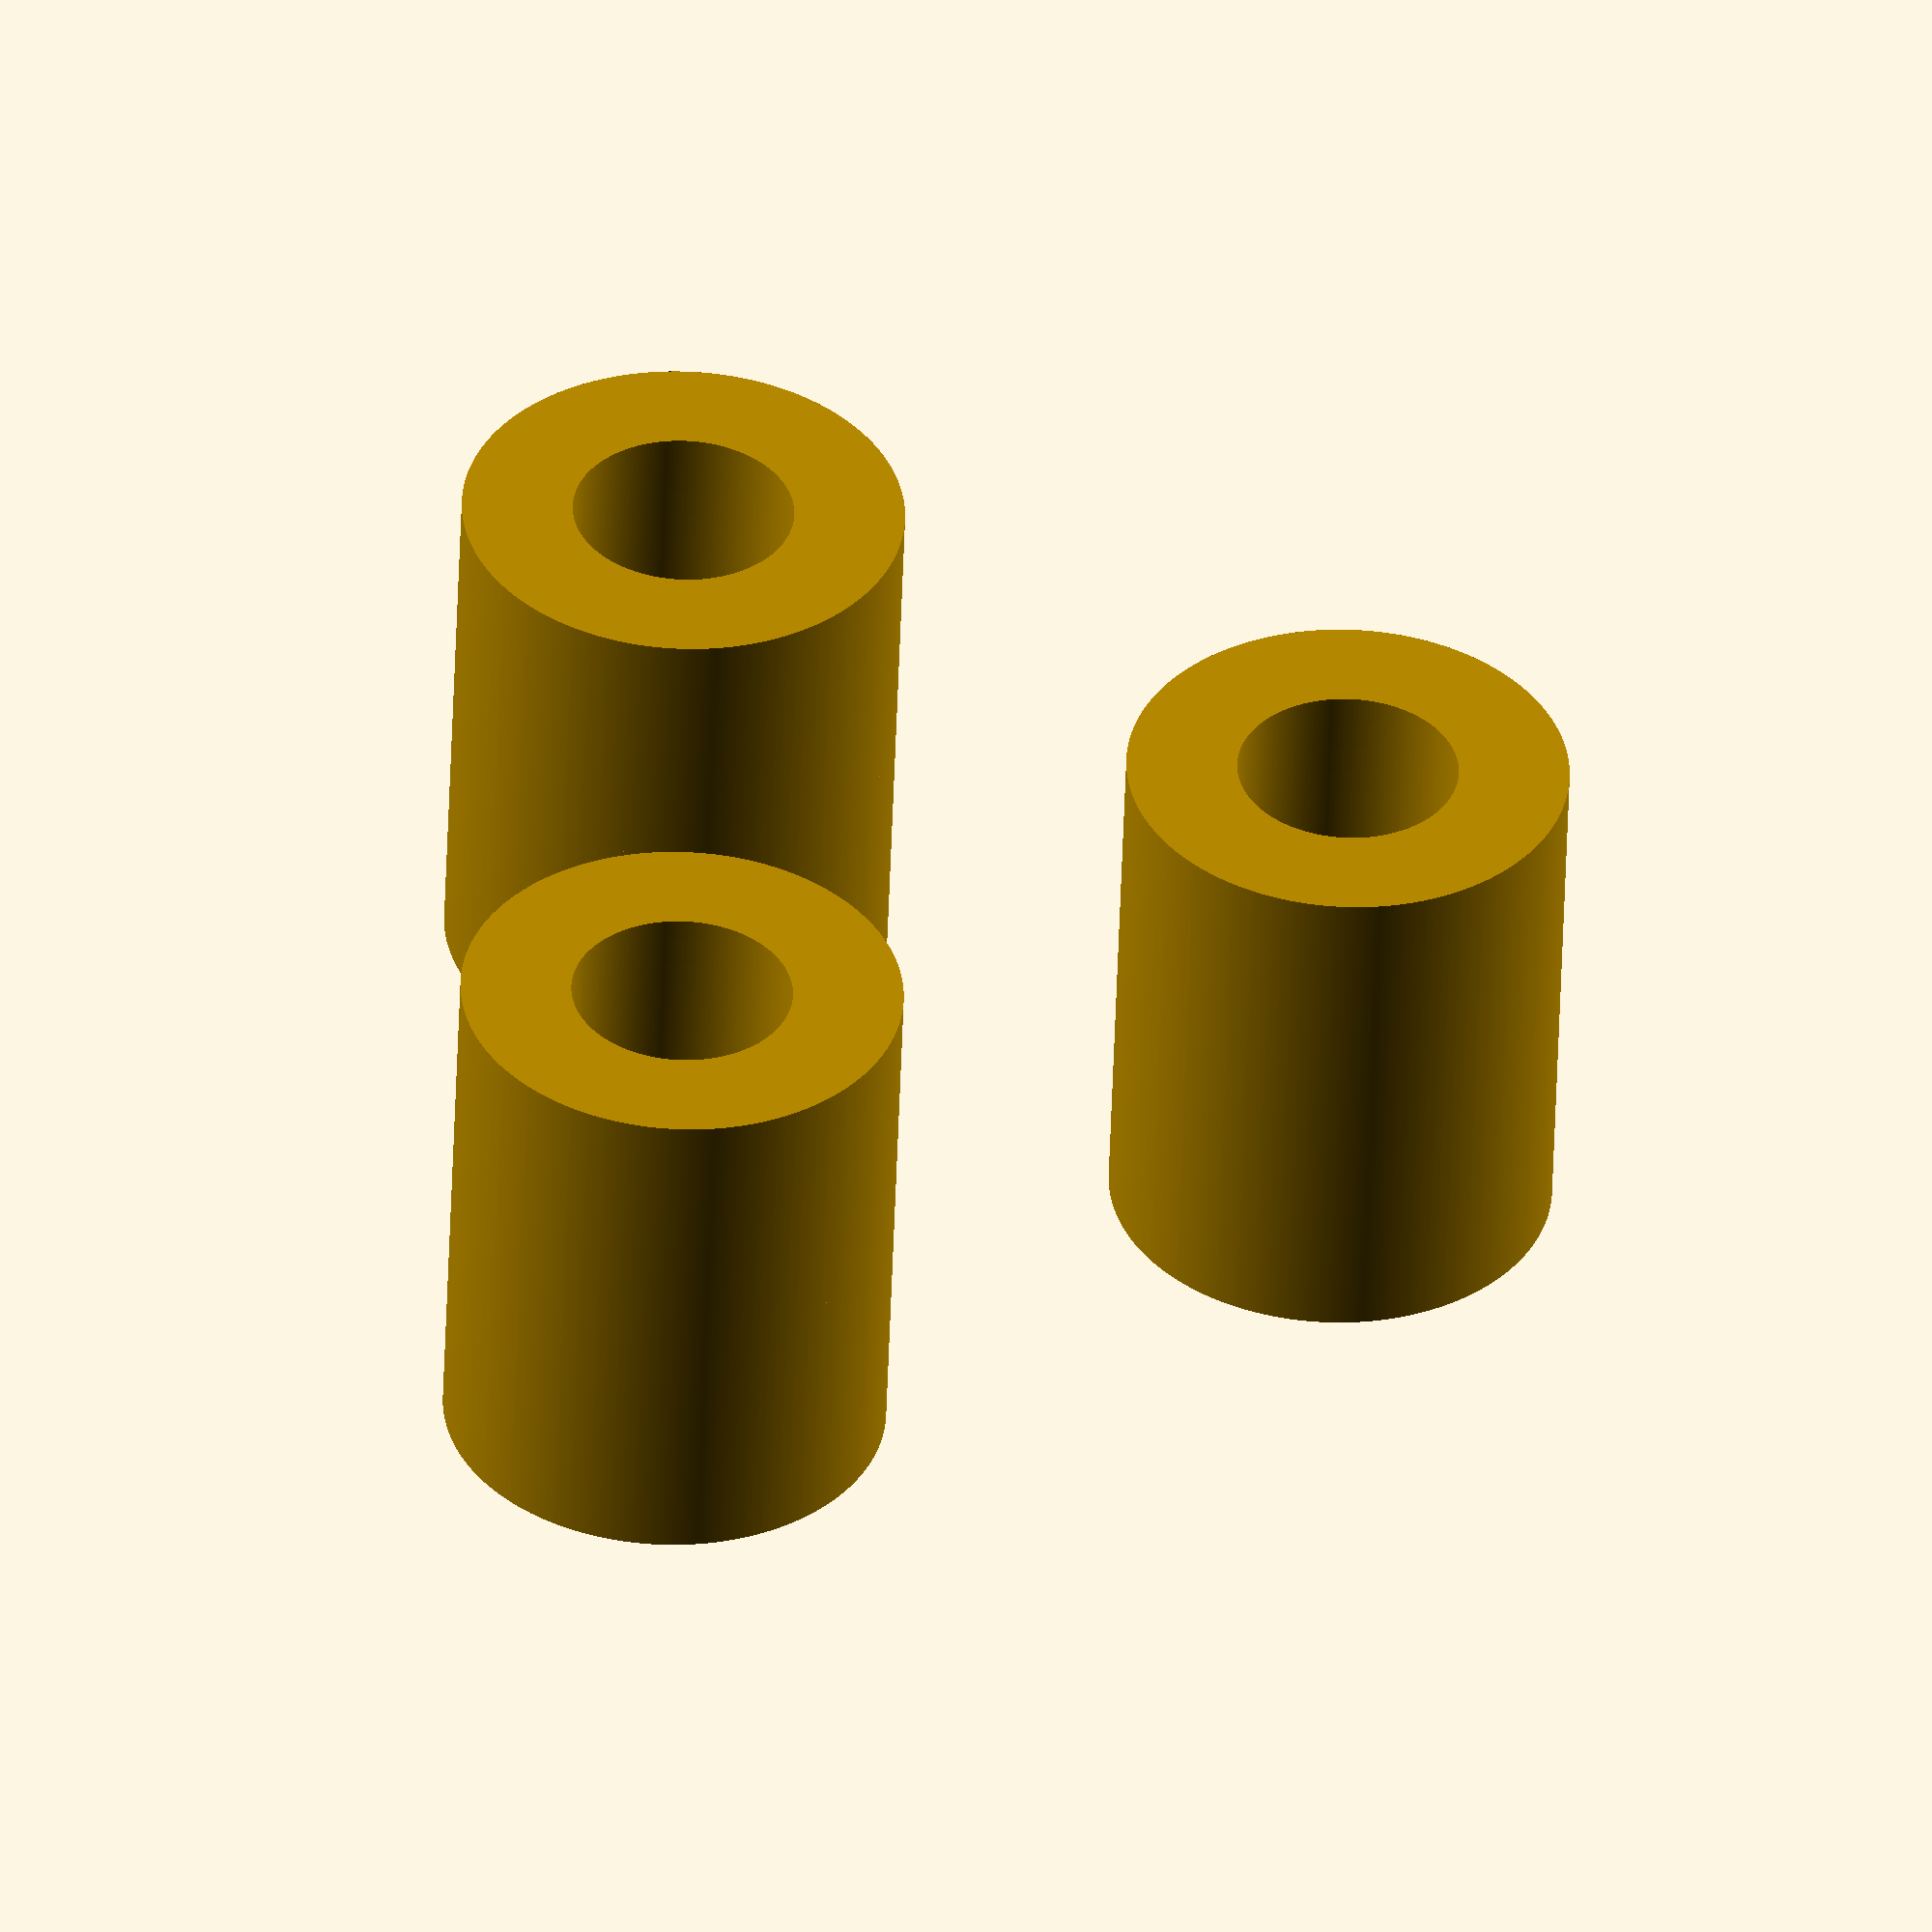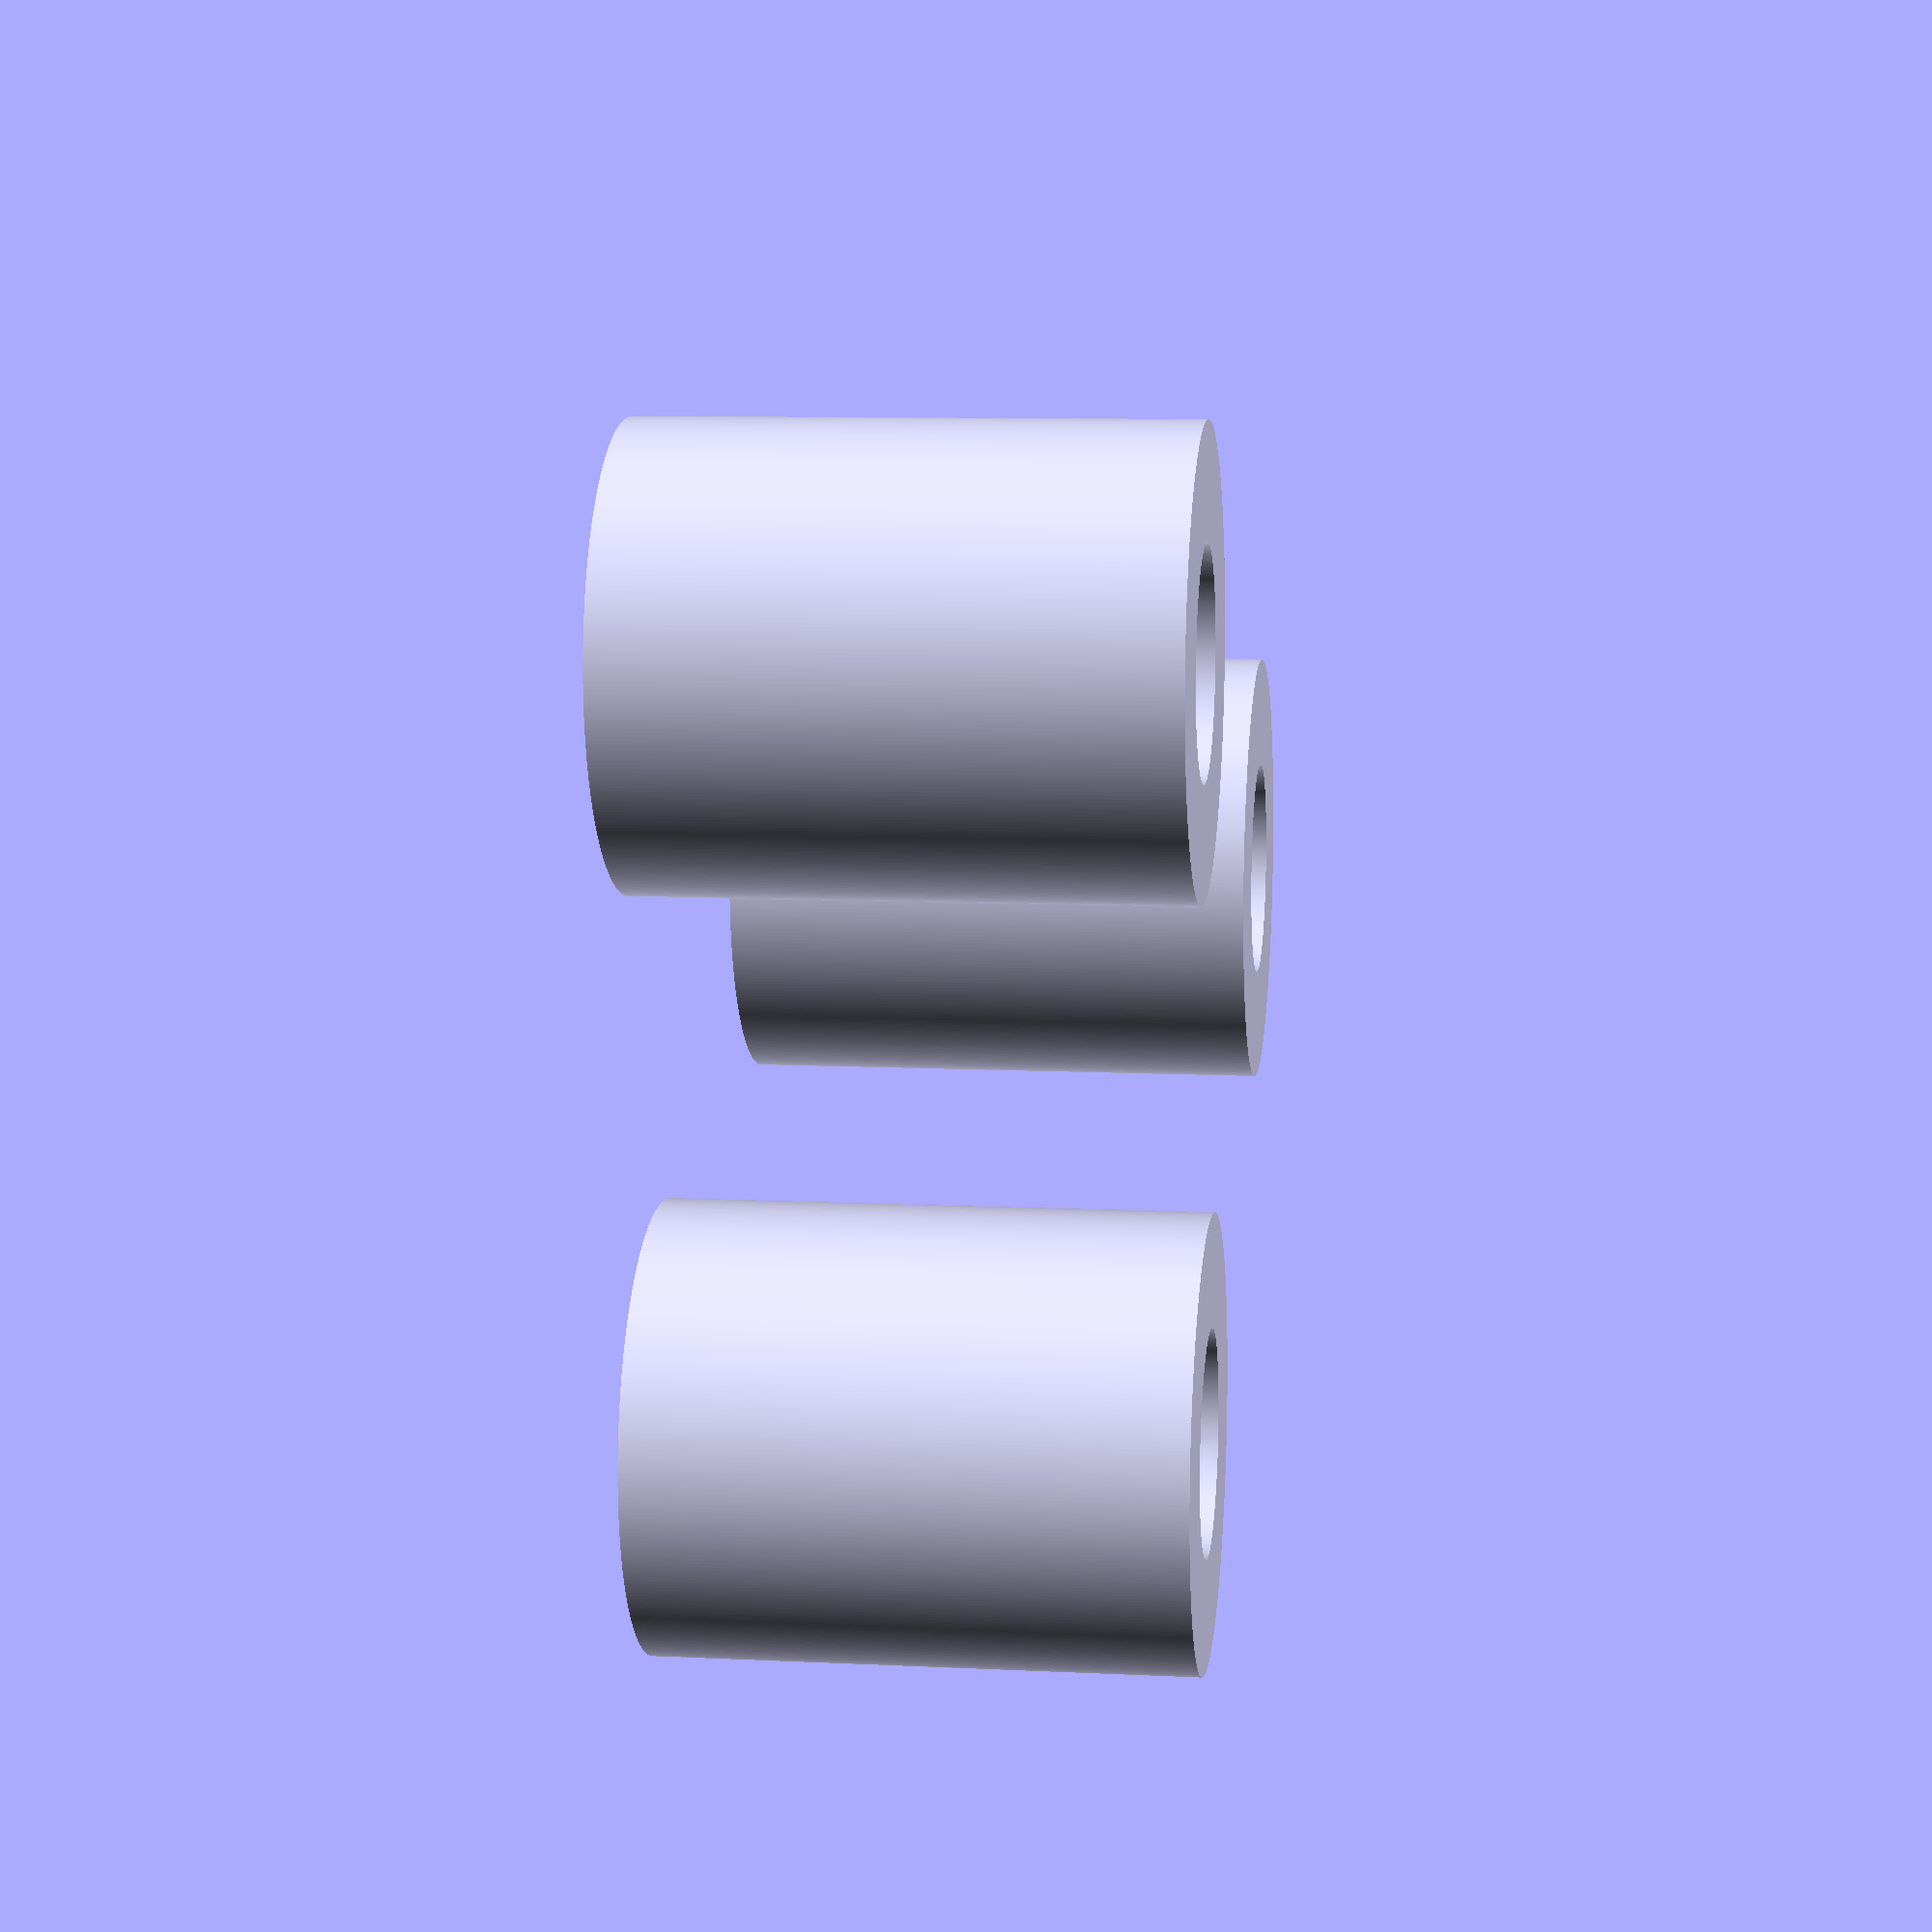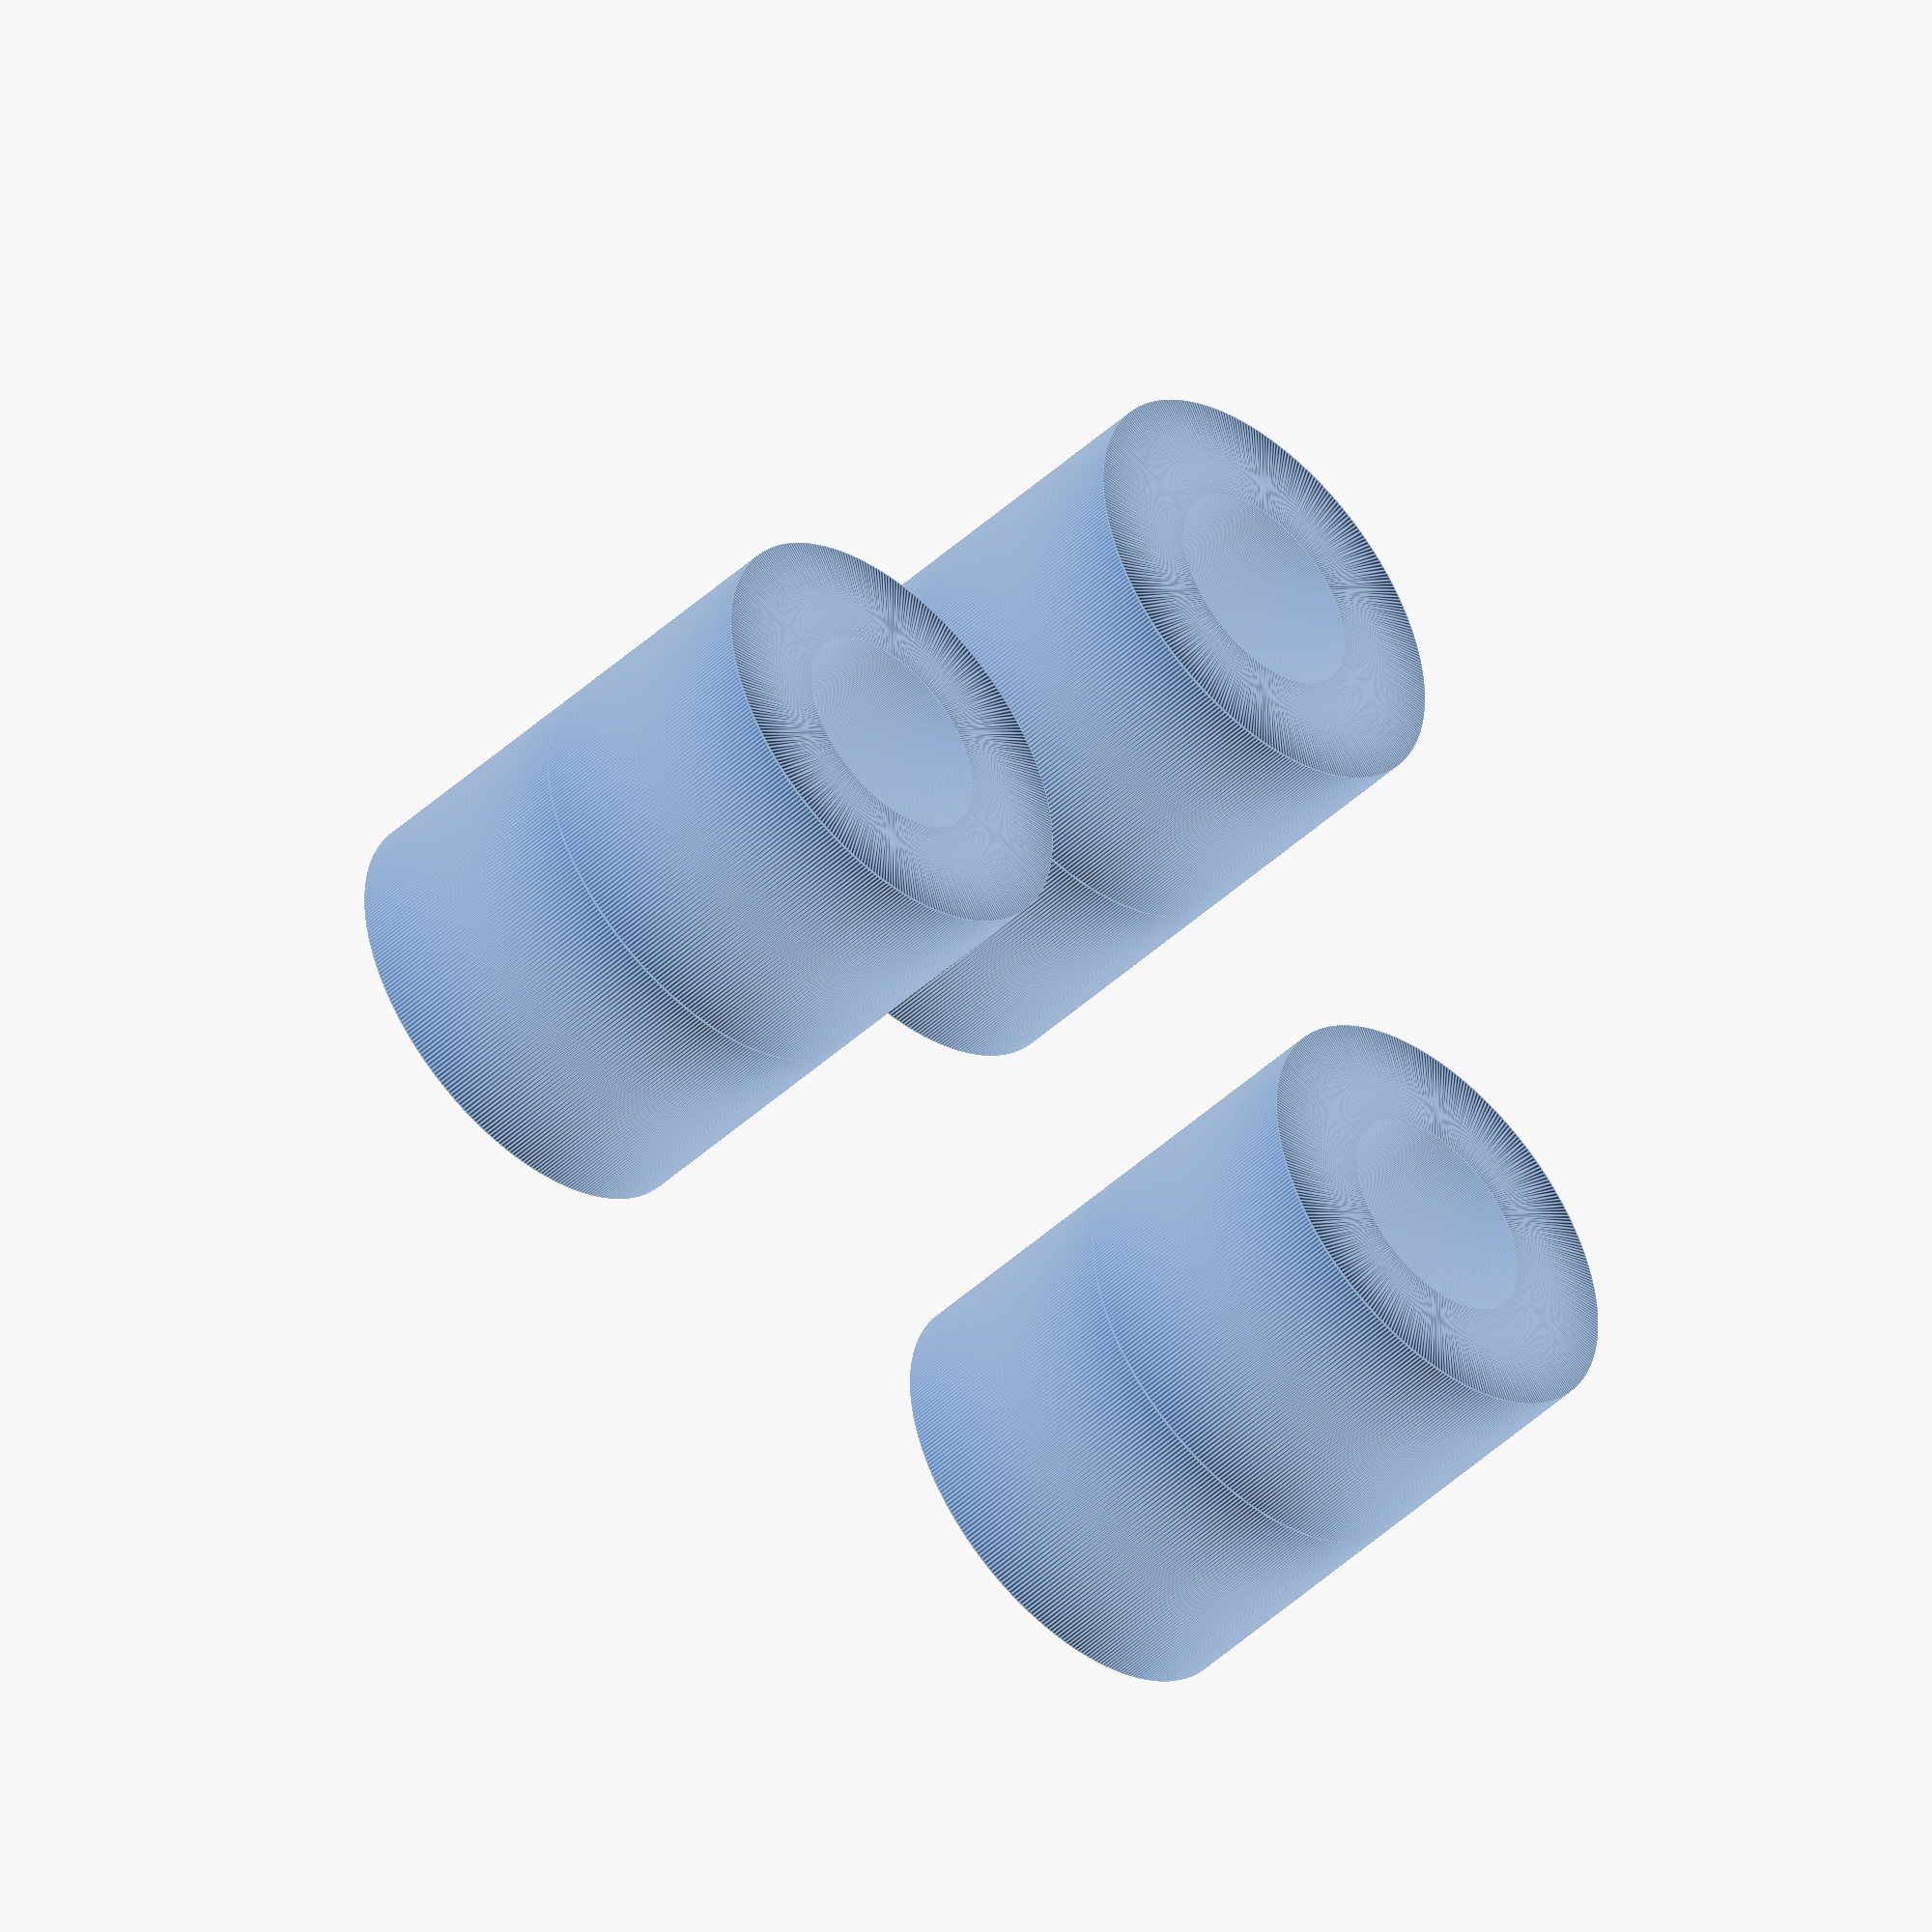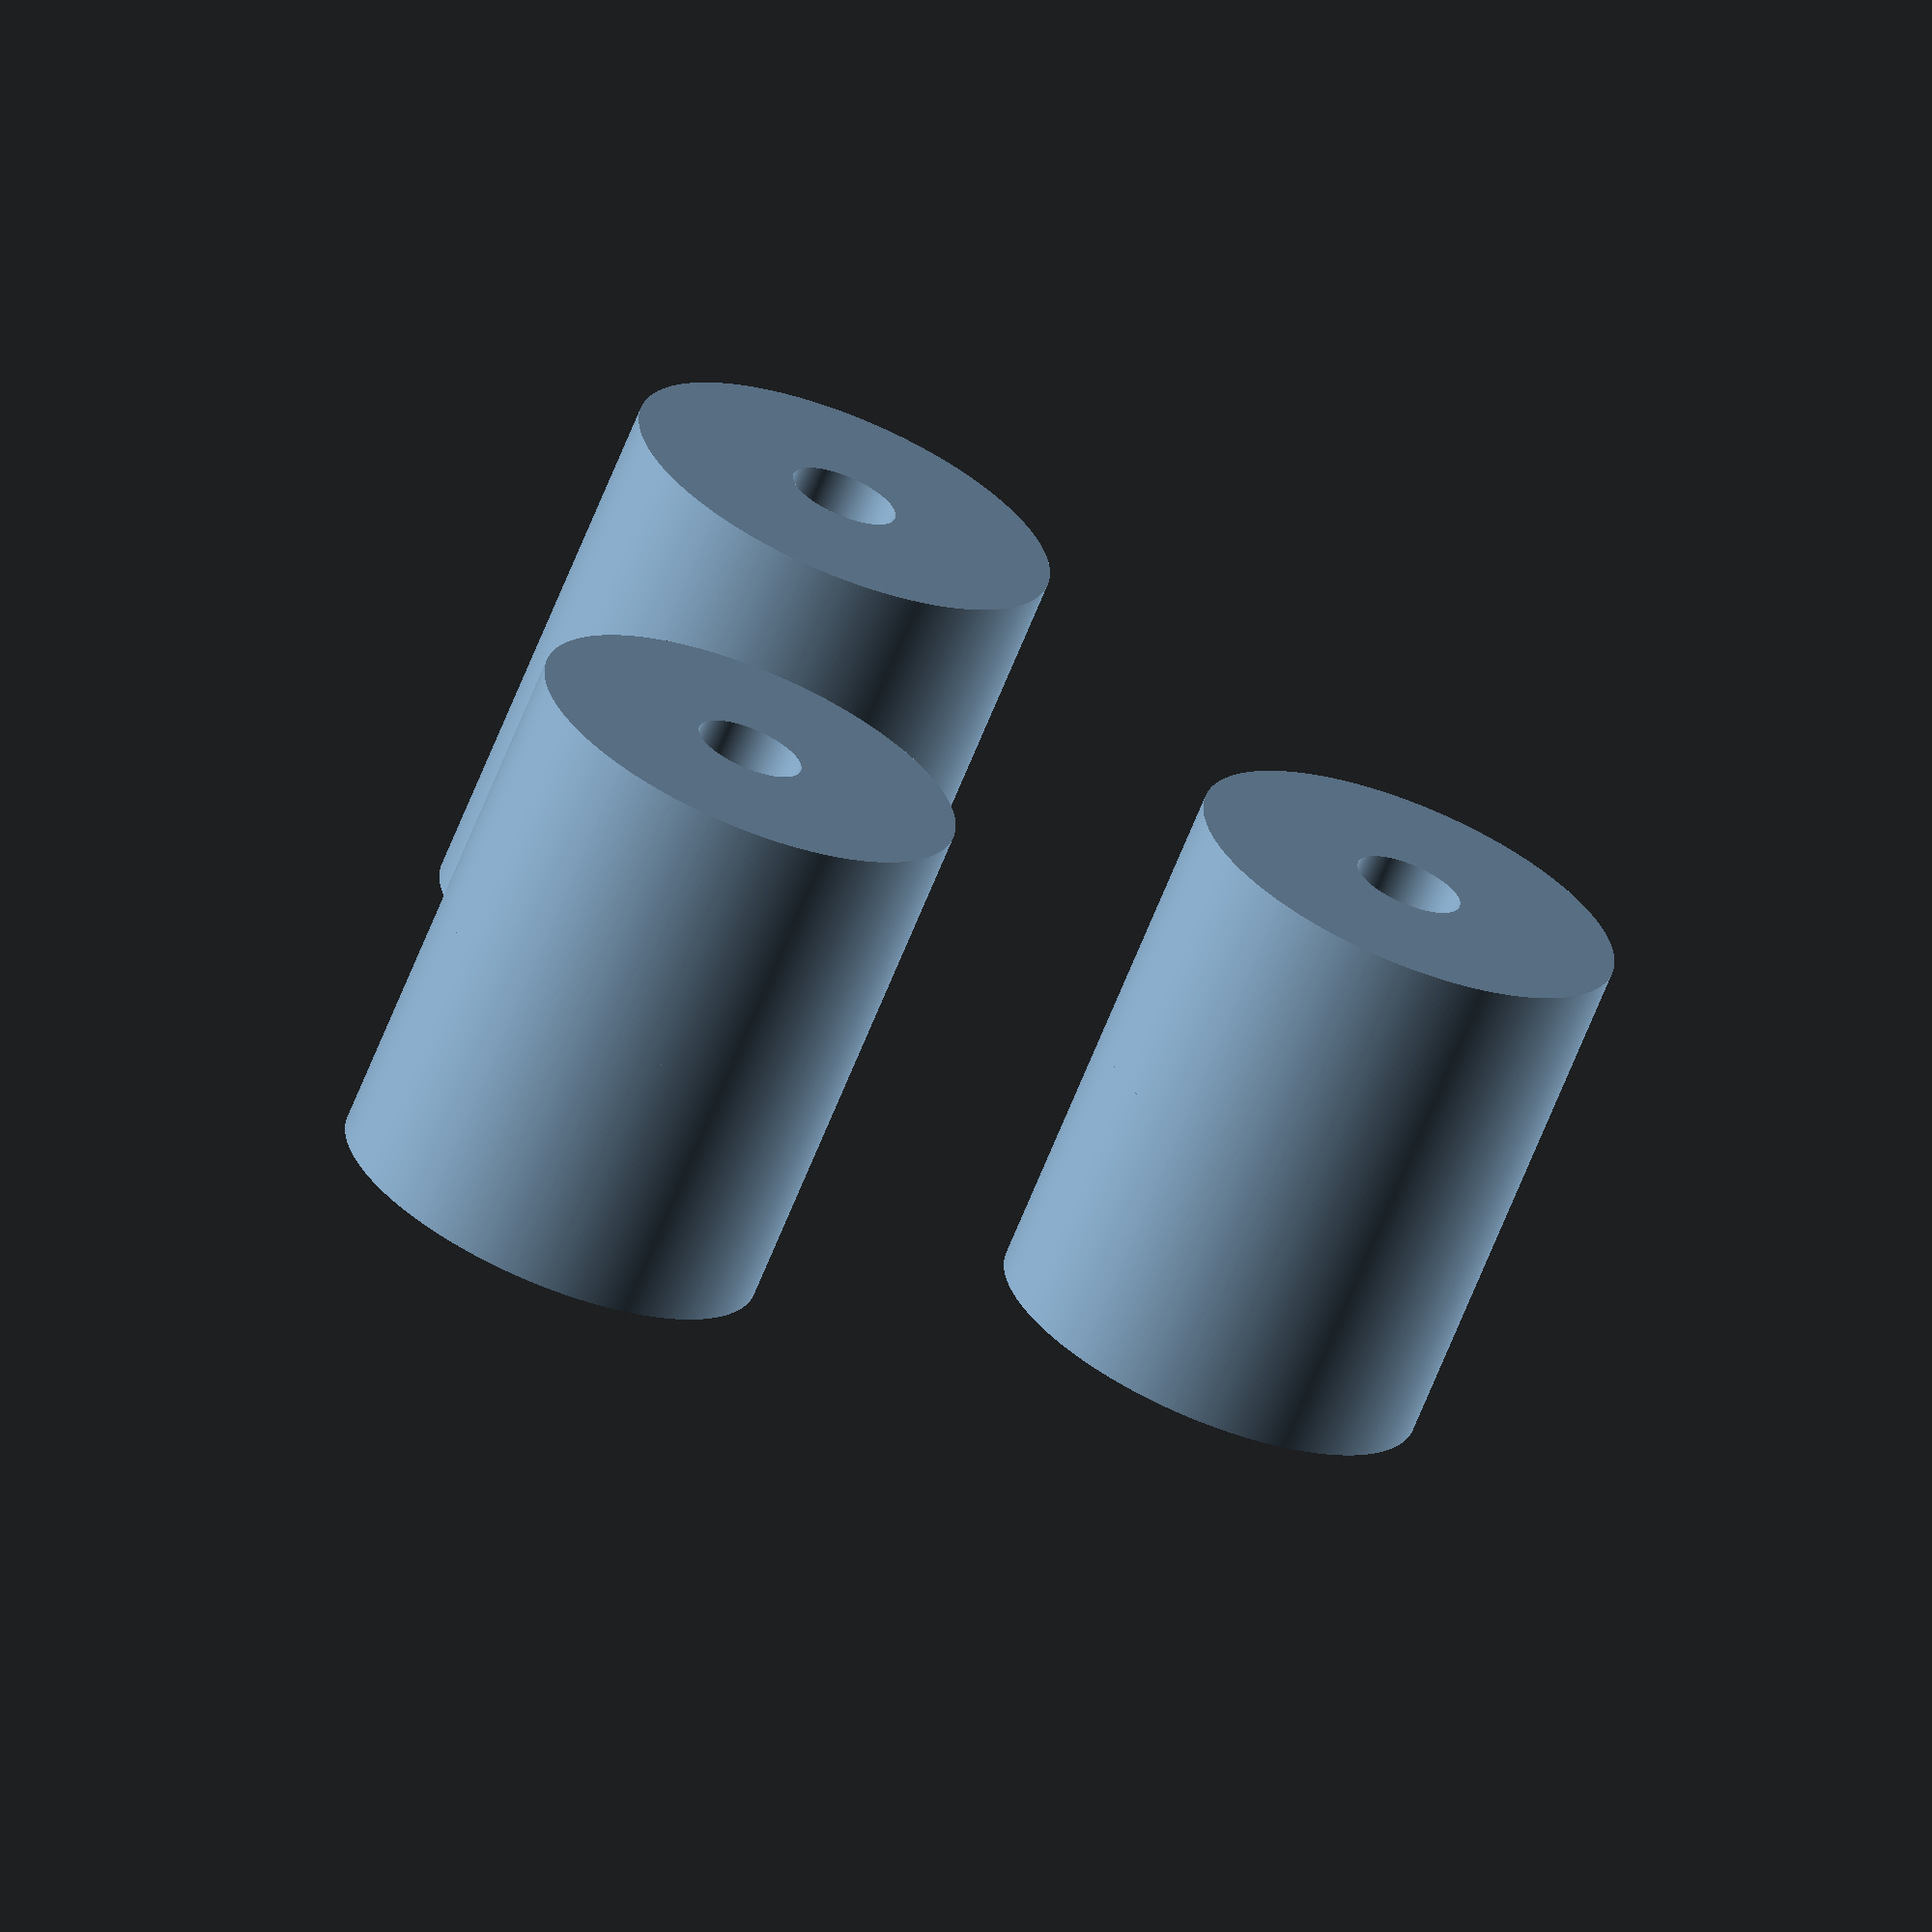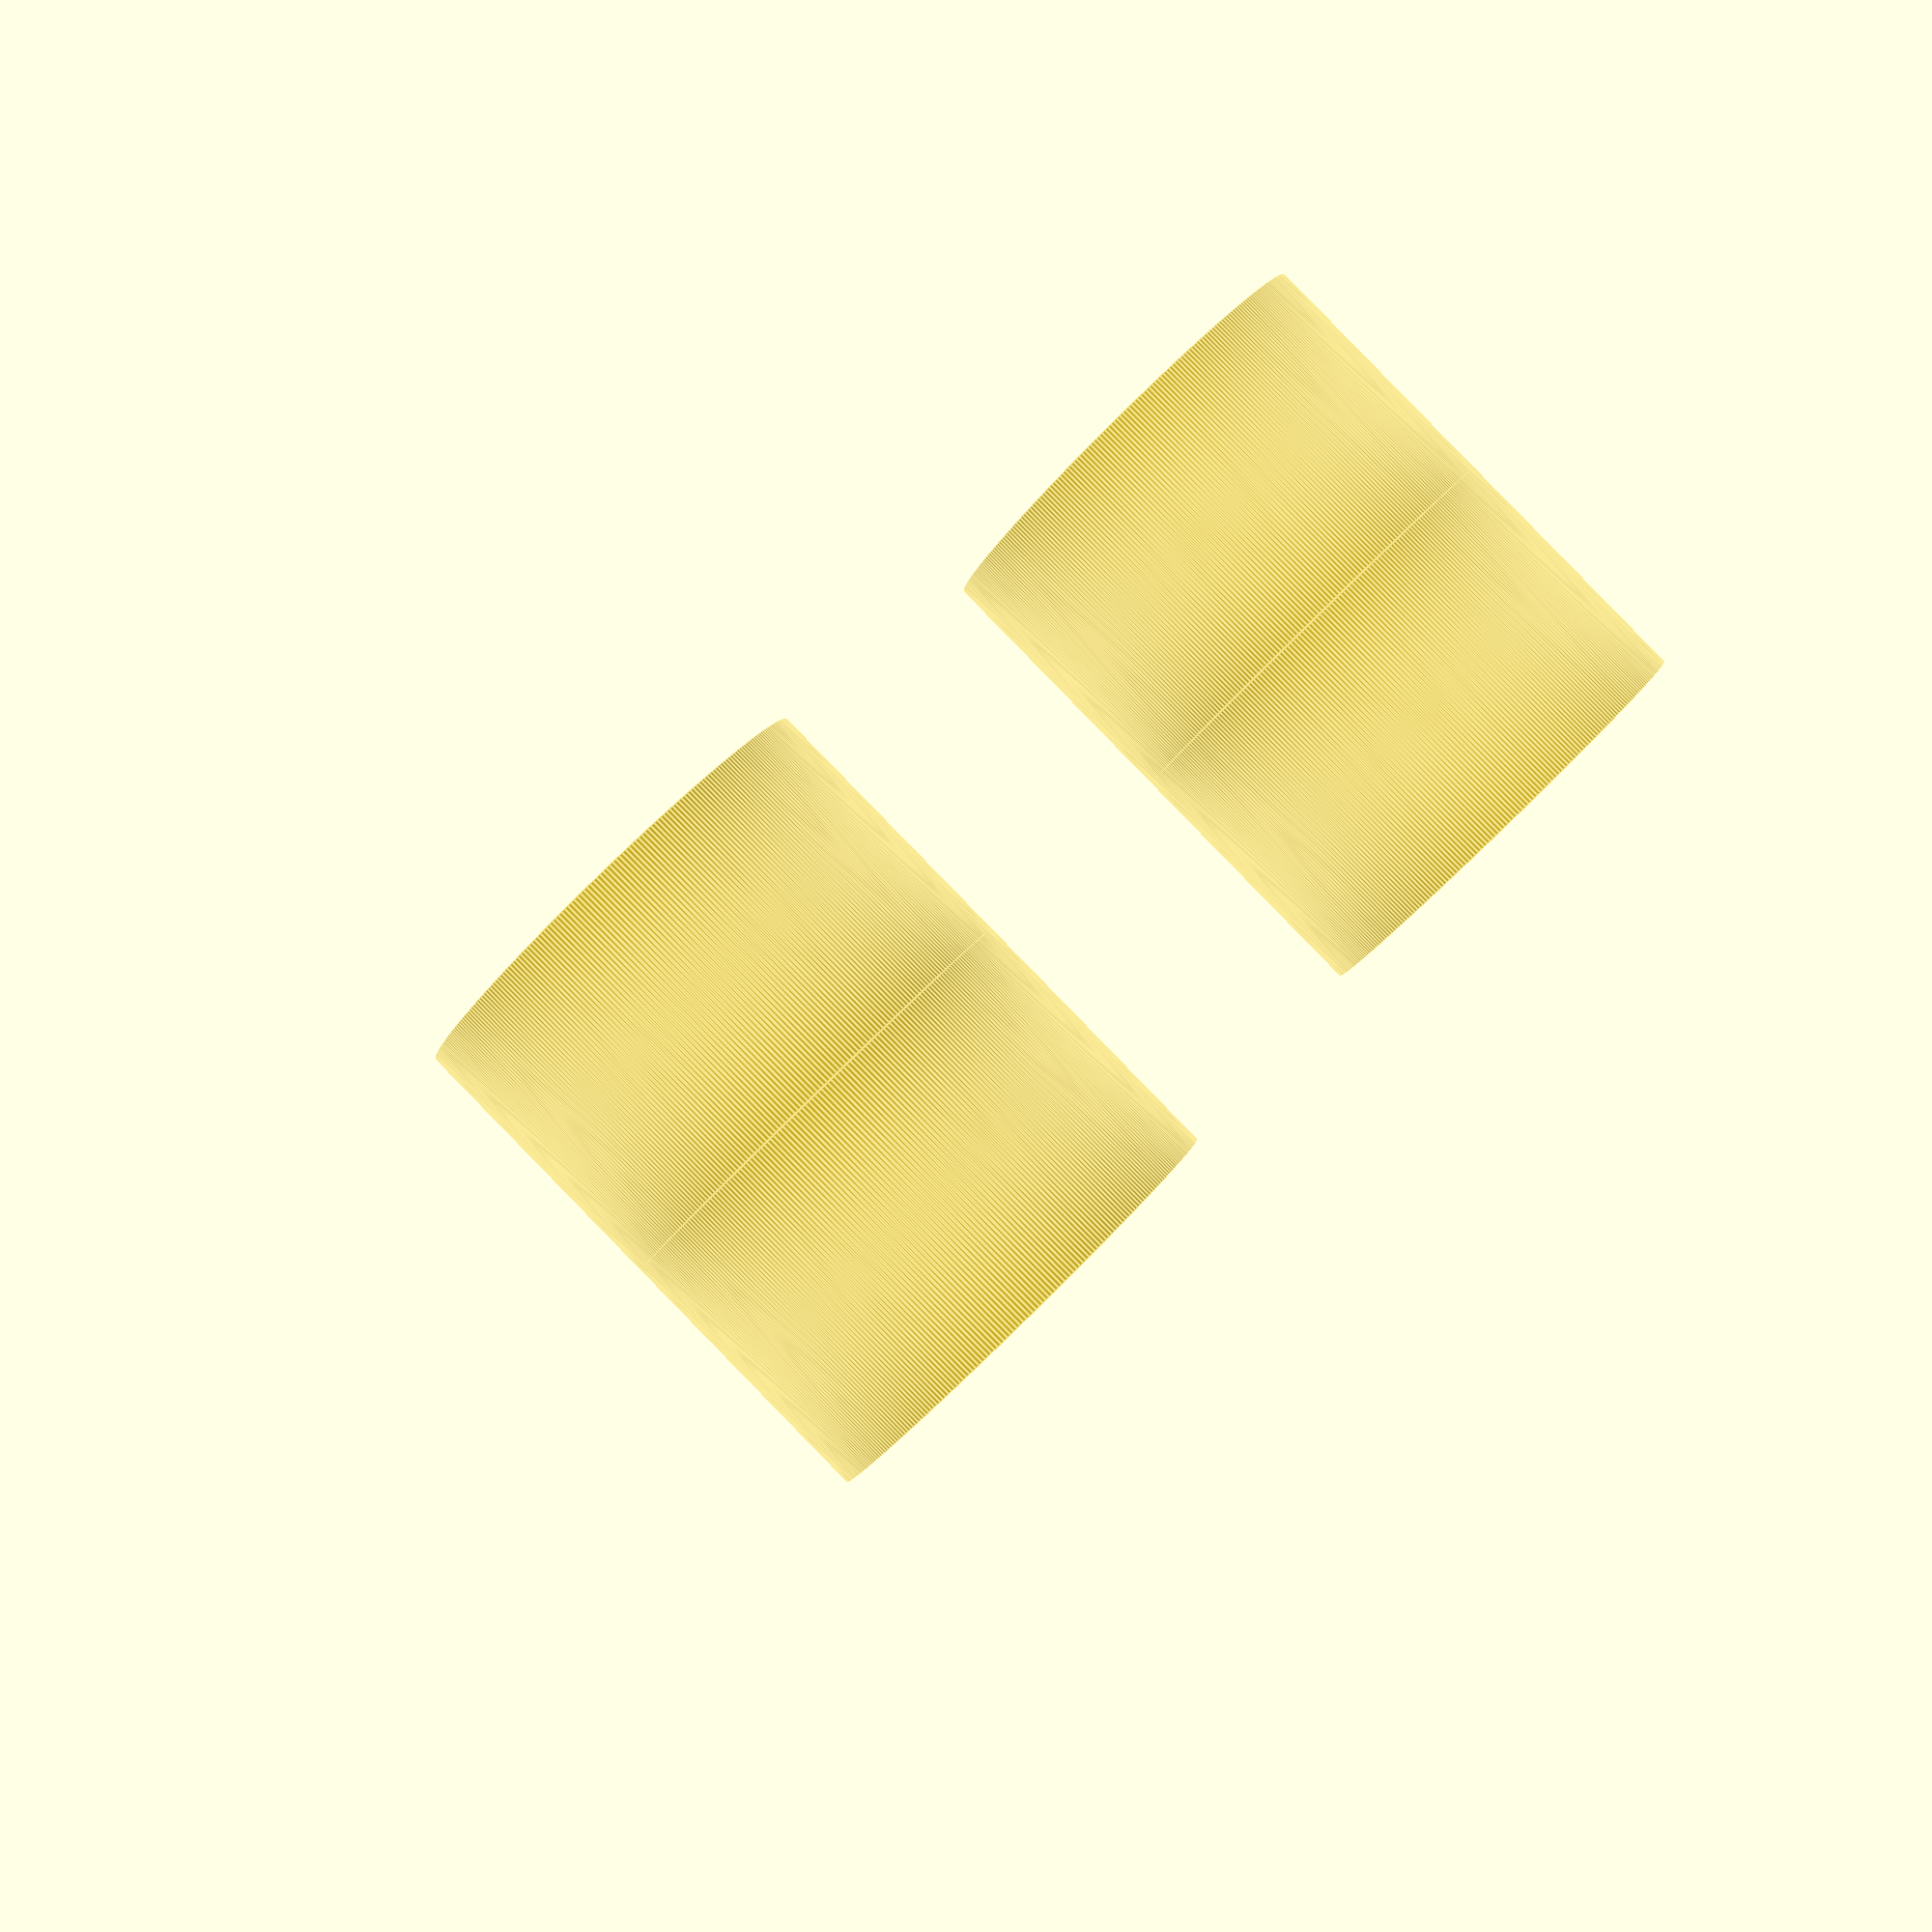
<openscad>
// feet for pixel ring
$fn=360;   // not fugly

for (r=[0,120,240]) {
    rotate(r) 
    translate([0,20,0])
    foot();
}

module foot() {
    linear_extrude(height=12,convexity=10) {
        difference() {
            circle(d=20);
            circle(d=5);
        }
    }
    translate([0,0,12])
    linear_extrude(height=12,convexity=10) {
        difference() {
            circle(d=20);
            circle(d=10);
        }
    }
    
}
</openscad>
<views>
elev=231.3 azim=270.1 roll=181.9 proj=o view=wireframe
elev=171.1 azim=261.7 roll=262.5 proj=p view=solid
elev=226.0 azim=71.9 roll=223.5 proj=o view=edges
elev=67.8 azim=262.4 roll=158.0 proj=o view=wireframe
elev=91.4 azim=29.7 roll=224.3 proj=p view=edges
</views>
